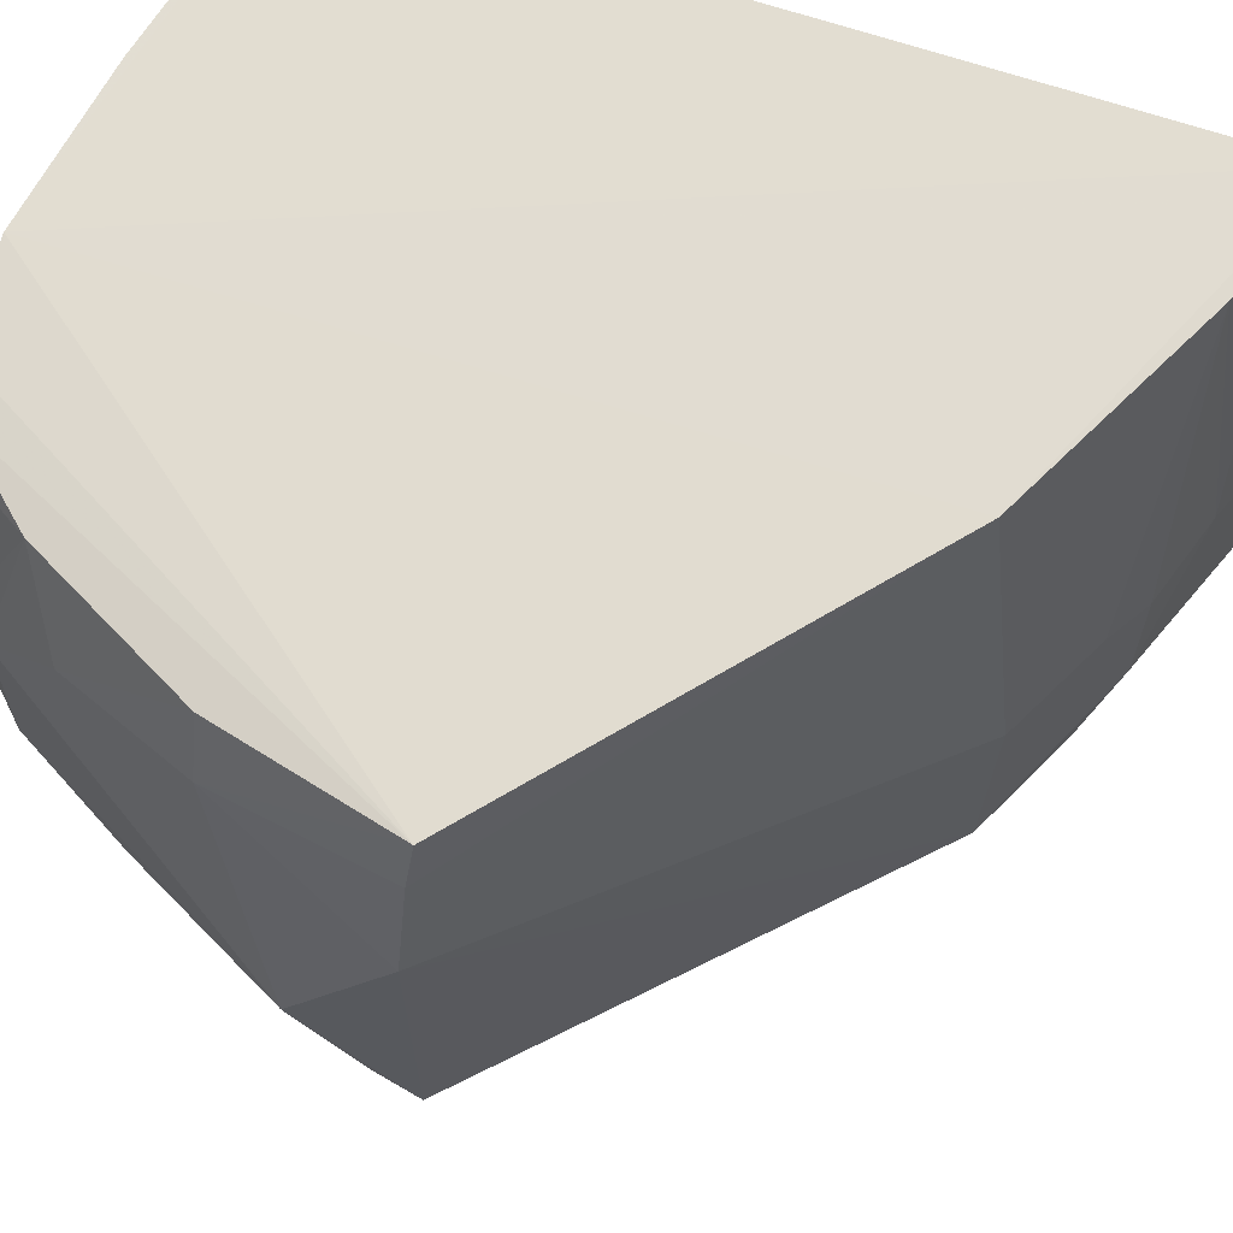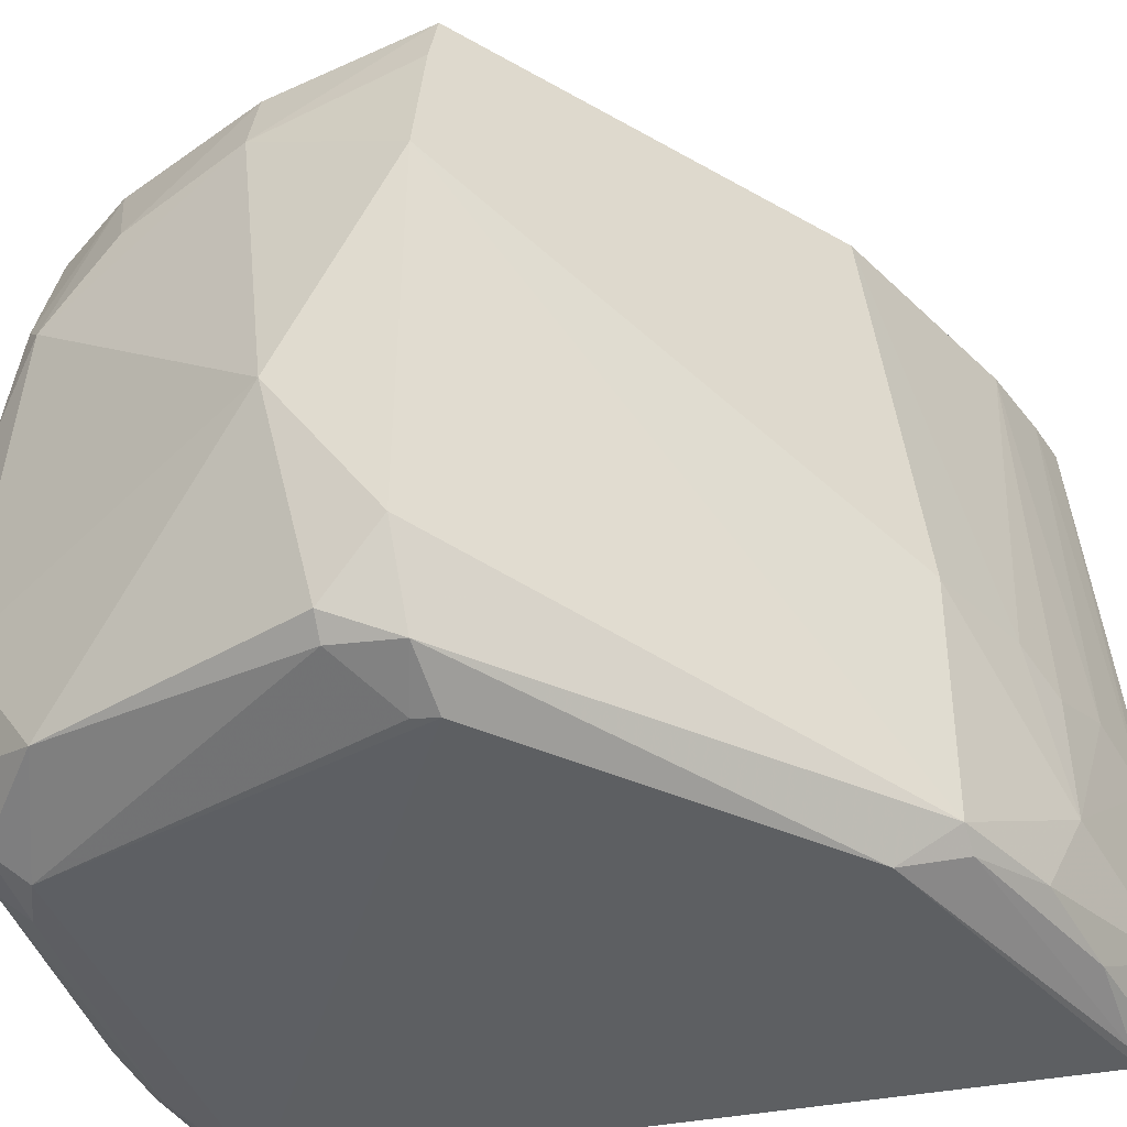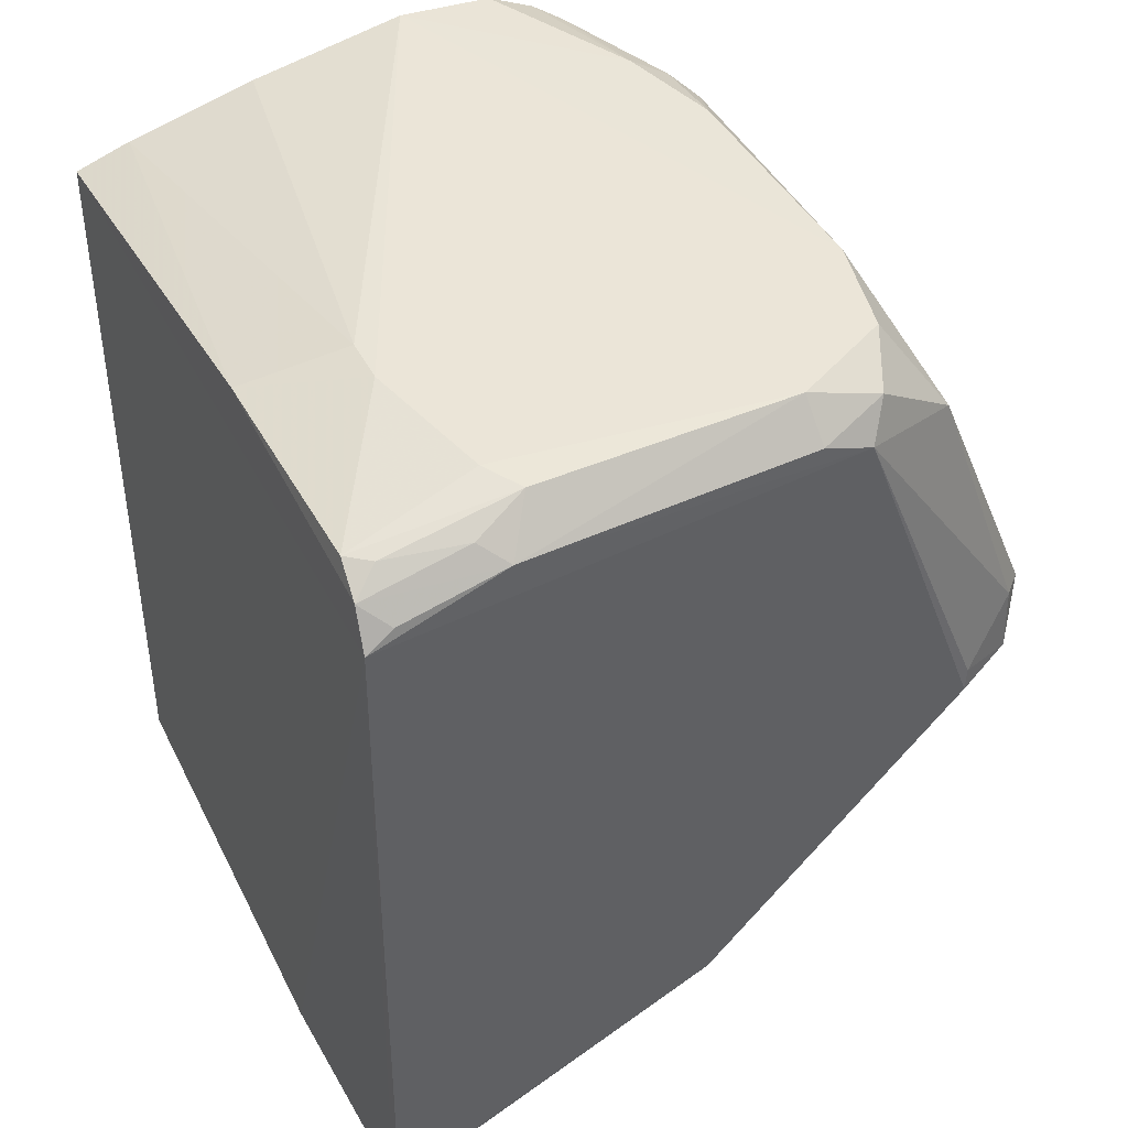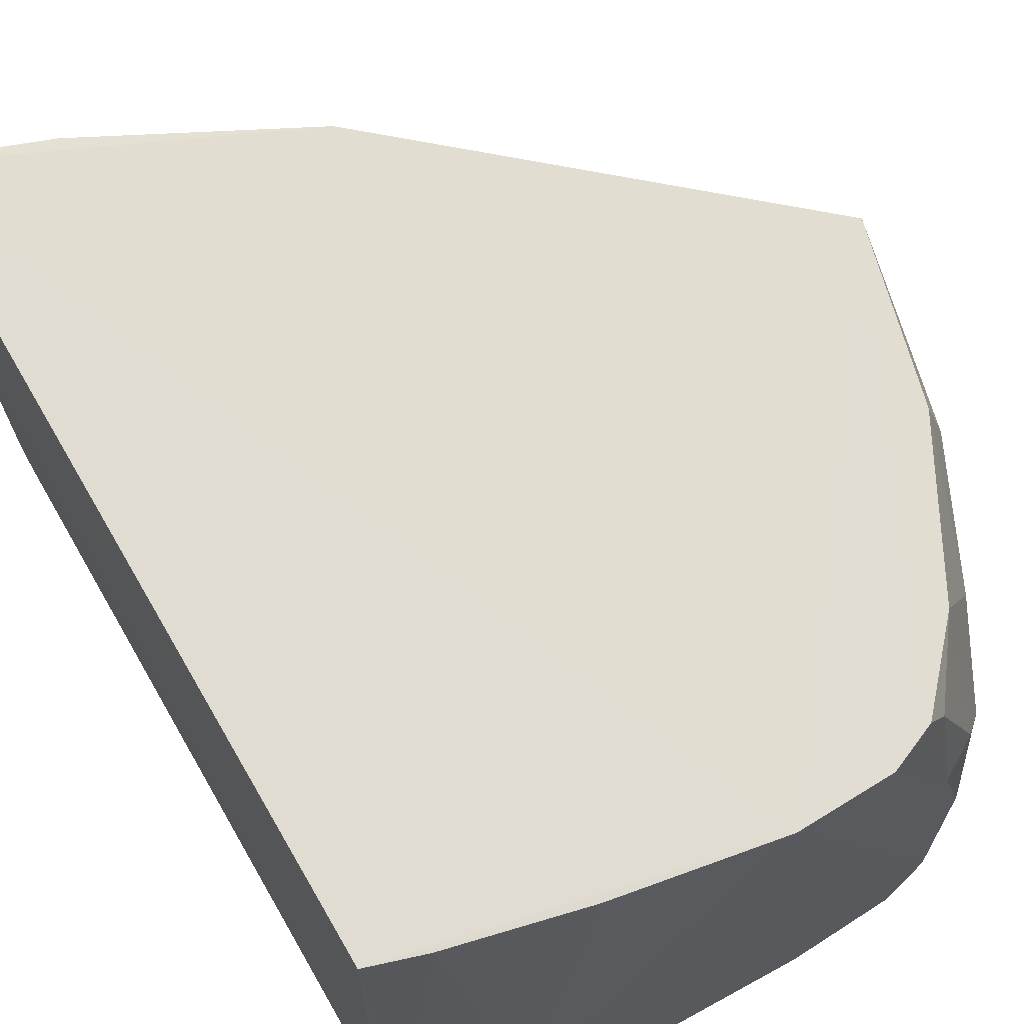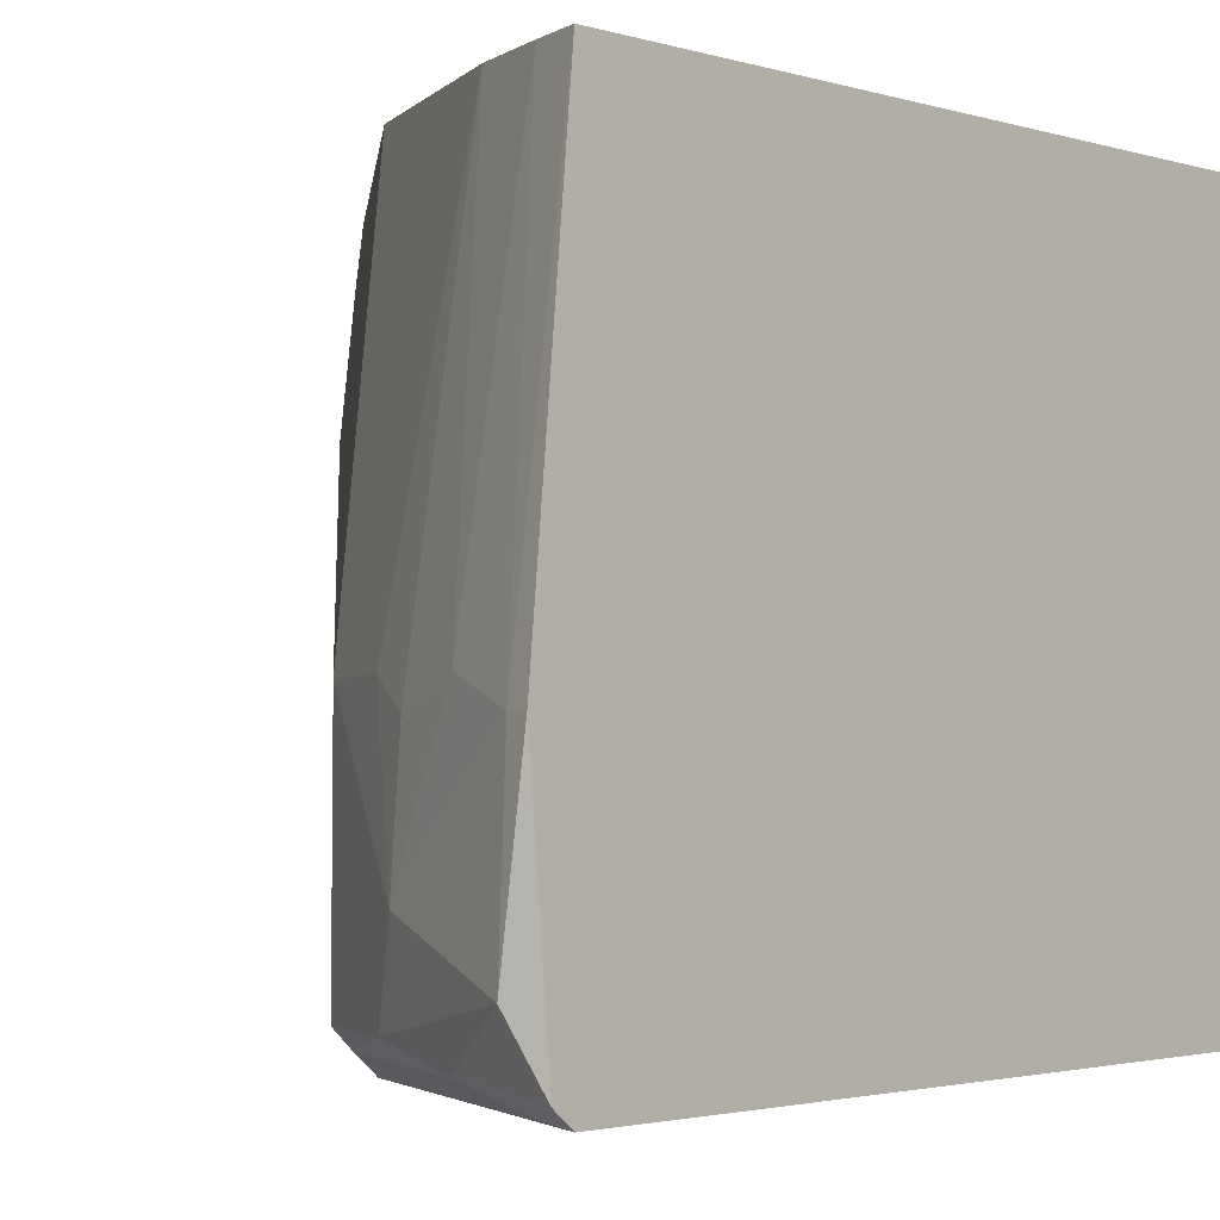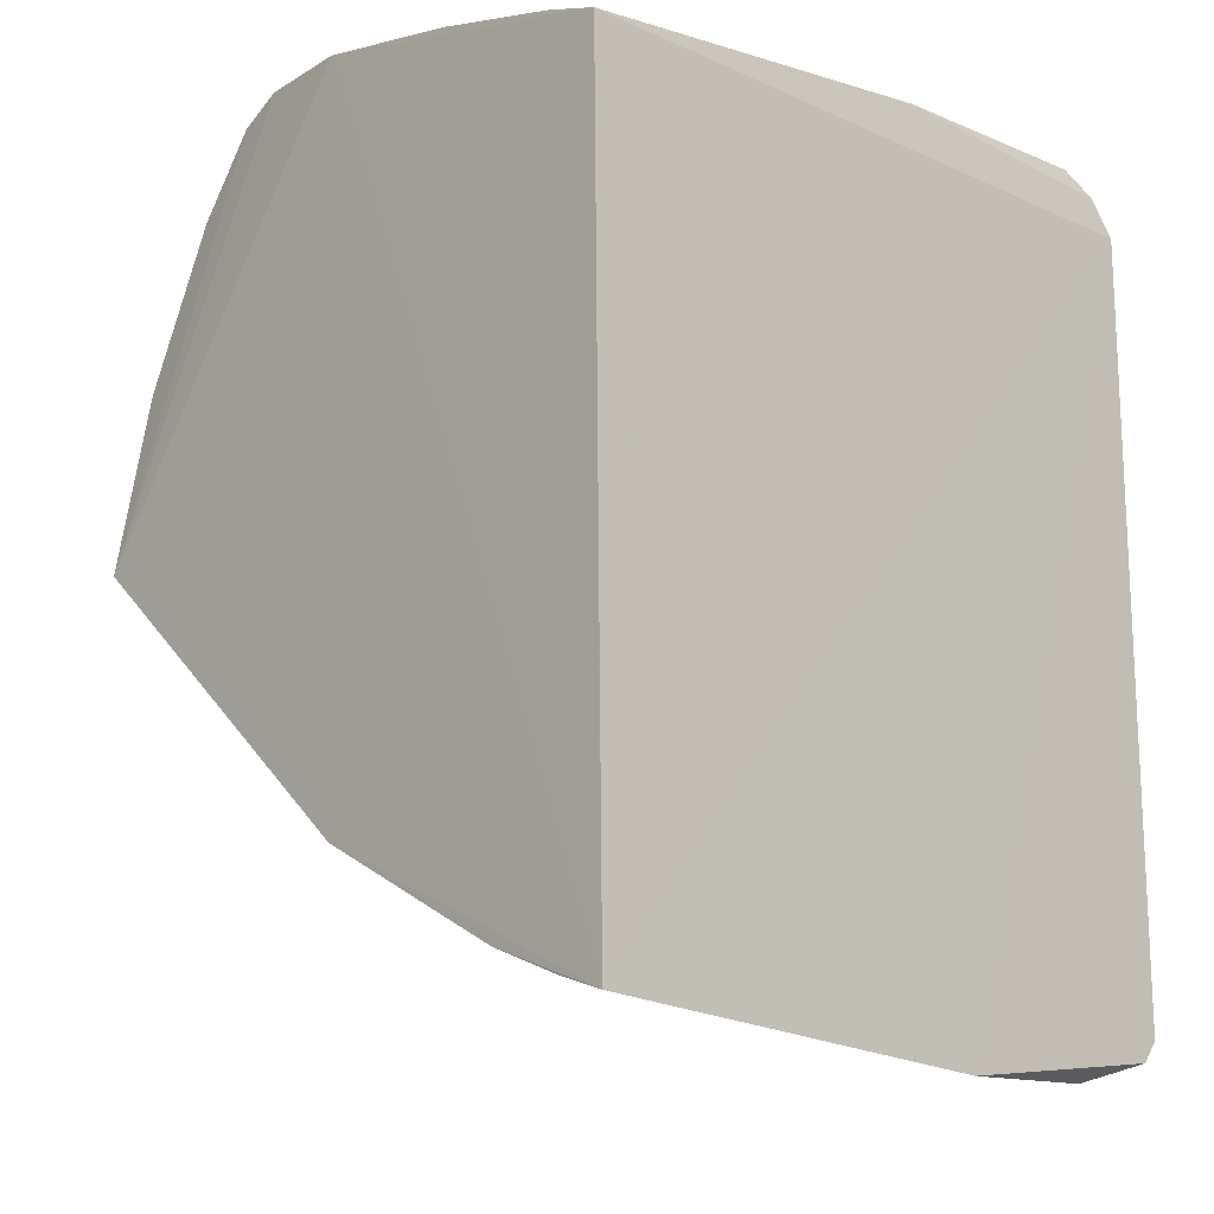
<metadata>
{"format":"obj","ext":"obj","renderer":"f3d","projection":"perspective","resolution":1024,"background":"white","views":[{"elev":68.7,"azim":-70.9,"up":"+Z"},{"elev":-40.0,"azim":-76.0,"up":"+Z"},{"elev":45.3,"azim":153.2,"up":"+Y"},{"elev":69.0,"azim":150.6,"up":"+Z"},{"elev":-2.2,"azim":43.5,"up":"+Z"},{"elev":-13.5,"azim":46.4,"up":"+Y"}]}
</metadata>
<code>
v -0.01374 0.003485 0.04555
v -0.01301 -0.05105 0.04557
v -0.01356 0.00238 -0.00205
v -0.03745 0.008504 0.04562
v -0.01287 -0.05404 0.01594
v -0.01295 -0.05248 -0.0008515
v -0.03602 -0.04099 0.04549
v -0.05982 -0.02078 0.04528
v -0.02654 0.006695 0.04557
v -0.05536 -0.02096 -0.00224
v -0.04601 0.004392 -0.001927
v -0.03685 -0.04046 -0.002156
v -0.01298 -0.05103 -0.002016
v -0.01398 0.006207 0.01779
v -0.01413 0.006374 0.002012
v -0.02105 0.008223 0.01278
v -0.04249 0.008193 0.0004494
v -0.04943 0.008192 0.003765
v -0.02111 0.008176 0.01596
v -0.0596 -0.02045 -0.0003766
v -0.03602 -0.04439 0.0007091
v -0.01384 0.004947 -0.000404
v -0.02273 0.00526 -0.001905
v -0.0248 0.008008 0.0007621
v -0.02324 0.00814 0.003409
v -0.02165 -0.04816 0.04549
v -0.02518 -0.04983 0.01588
v -0.01985 -0.05172 0.01775
v -0.04388 0.00819 0.04526
v -0.04905 0.008177 0.03424
v -0.04744 0.006706 -0.000296
v -0.05116 0.008214 0.0107
v -0.01756 0.004649 0.04554
v -0.06248 -0.02022 0.03245
v -0.03591 -0.04439 0.01769
v -0.0257 -0.05006 0.006951
v -0.05964 -0.01593 -2.32e-05
v -0.06103 -0.0159 0.001271
v -0.01479 -0.05077 -0.001854
v -0.02168 -0.05008 -0.0003725
v -0.03427 -0.04455 -0.0003725
v -0.01567 0.006331 0.0008139
v -0.04258 0.00568 -0.001861
v -0.01548 0.003616 -0.00183
v -0.02105 0.006533 -0.0005077
v -0.01453 -0.05362 0.01591
v -0.02881 -0.048 0.01774
v -0.01628 -0.05009 0.04551
v -0.05505 -8.606e-05 0.03761
v -0.05155 0.001667 0.04471
v -0.05332 0.005223 0.03225
v -0.05868 -0.008952 0.03939
v -0.05698 -0.008988 0.04475
v -0.06261 -0.01259 0.01616
v -0.04709 0.006765 0.04499
v -0.04846 0.006447 0.04307
v -0.0536 0.001972 0.001406
v -0.05096 0.008142 0.02706
v -0.05181 0.006462 0.03402
v -0.06082 -0.0205 0.04144
v -0.06256 -0.01999 0.005437
v -0.0286 -0.04805 0.0008637
v -0.01484 -0.05385 0.003508
v -0.05551 -0.01934 -0.002106
f 1 2 3
f 4 2 1
f 5 6 3
f 5 3 2
f 7 4 8
f 7 2 4
f 9 4 1
f 10 11 3
f 10 3 12
f 13 12 3
f 13 3 6
f 14 15 16
f 14 1 3
f 17 18 4
f 17 4 16
f 19 16 4
f 19 4 9
f 19 14 16
f 20 10 12
f 20 12 21
f 22 14 3
f 22 15 14
f 23 3 11
f 23 17 24
f 25 16 15
f 25 15 24
f 25 17 16
f 25 24 17
f 26 2 7
f 26 27 28
f 29 8 4
f 29 4 30
f 31 18 17
f 32 30 4
f 32 4 18
f 33 19 9
f 33 9 1
f 33 1 14
f 33 14 19
f 34 35 7
f 34 21 35
f 36 35 21
f 36 28 27
f 37 20 38
f 39 13 6
f 39 6 40
f 39 12 13
f 41 21 12
f 41 39 40
f 41 12 39
f 42 24 15
f 42 15 22
f 43 23 11
f 43 17 23
f 43 31 17
f 43 11 31
f 44 23 22
f 44 22 3
f 44 3 23
f 45 23 24
f 45 22 23
f 45 42 22
f 45 24 42
f 46 5 2
f 46 28 36
f 47 27 26
f 47 36 27
f 47 35 36
f 47 26 7
f 47 7 35
f 48 26 28
f 48 2 26
f 48 46 2
f 48 28 46
f 49 50 51
f 49 51 52
f 53 52 8
f 53 49 52
f 53 50 49
f 54 52 51
f 54 34 52
f 54 51 32
f 55 8 29
f 55 53 8
f 55 50 53
f 55 56 50
f 55 29 30
f 55 30 56
f 57 18 31
f 57 32 18
f 57 54 32
f 57 38 54
f 57 37 38
f 57 31 11
f 57 11 37
f 58 32 51
f 58 30 32
f 59 56 30
f 59 51 50
f 59 50 56
f 59 58 51
f 59 30 58
f 60 34 7
f 60 7 8
f 60 8 52
f 60 52 34
f 61 20 21
f 61 21 34
f 61 38 20
f 61 54 38
f 61 34 54
f 62 36 21
f 62 41 40
f 62 21 41
f 63 40 6
f 63 6 5
f 63 46 36
f 63 5 46
f 63 62 40
f 63 36 62
f 64 37 11
f 64 11 10
f 64 10 20
f 64 20 37

</code>
